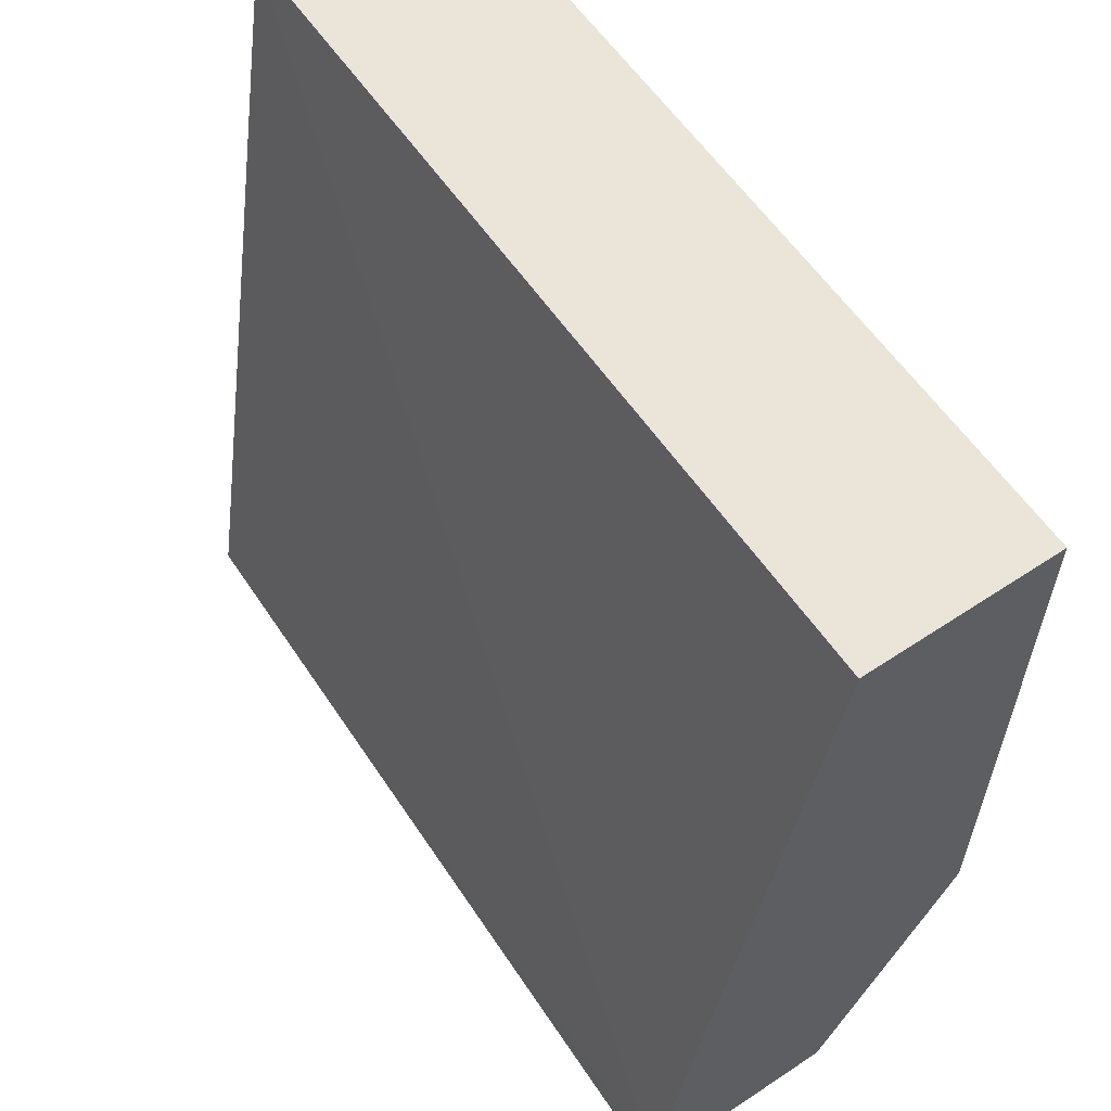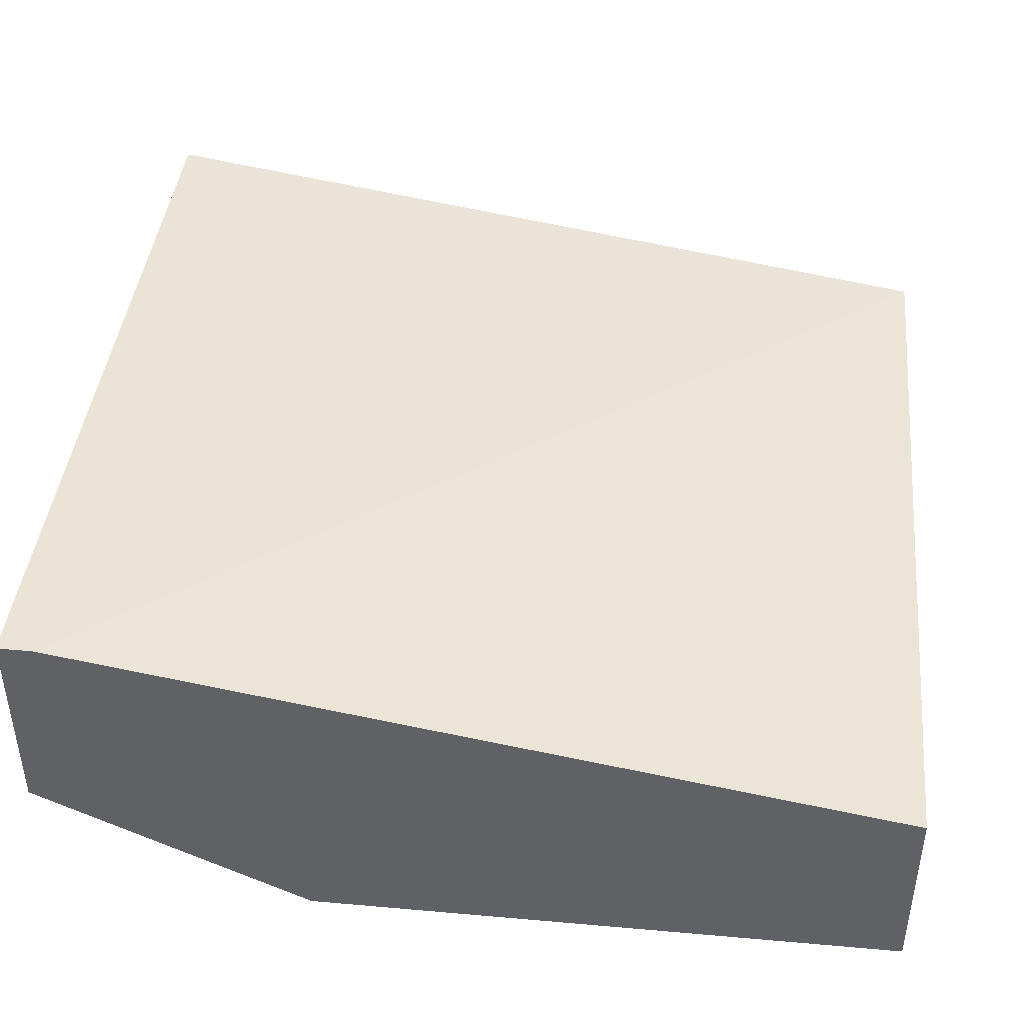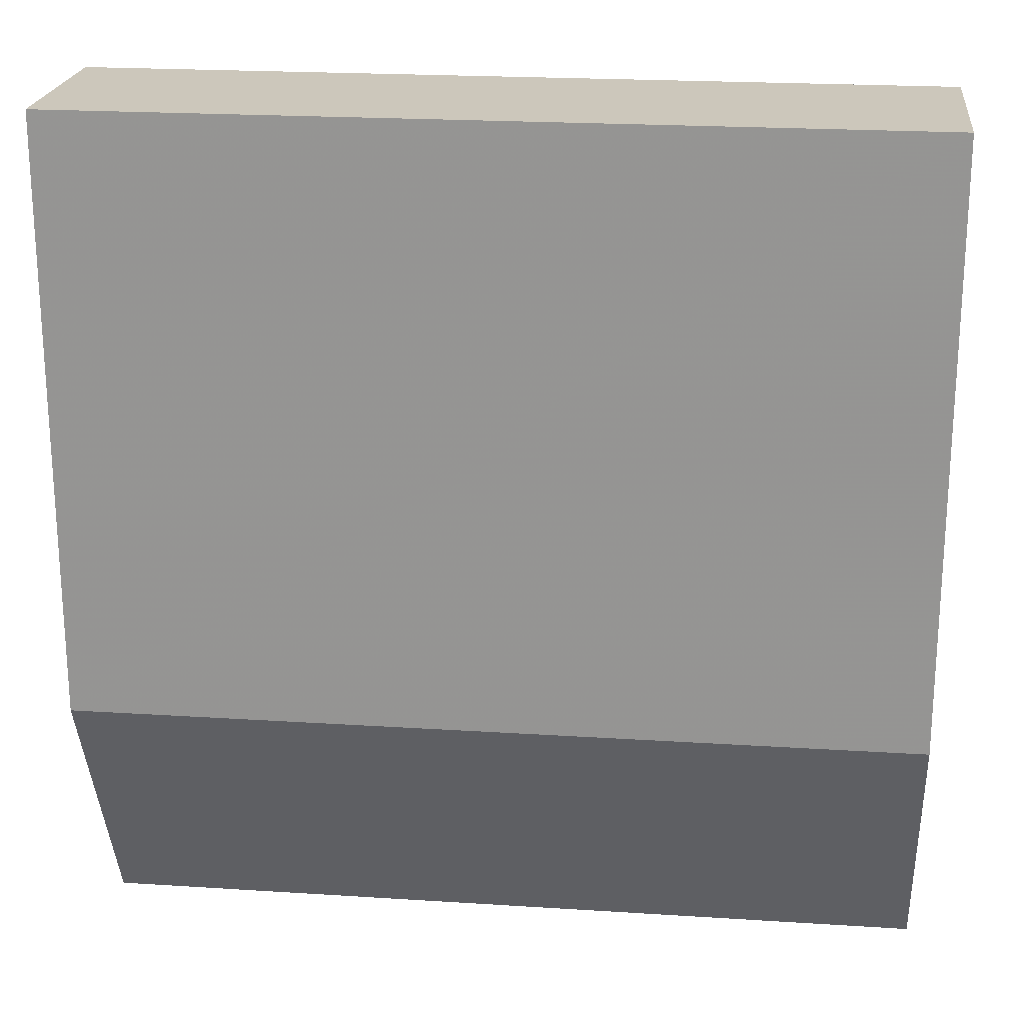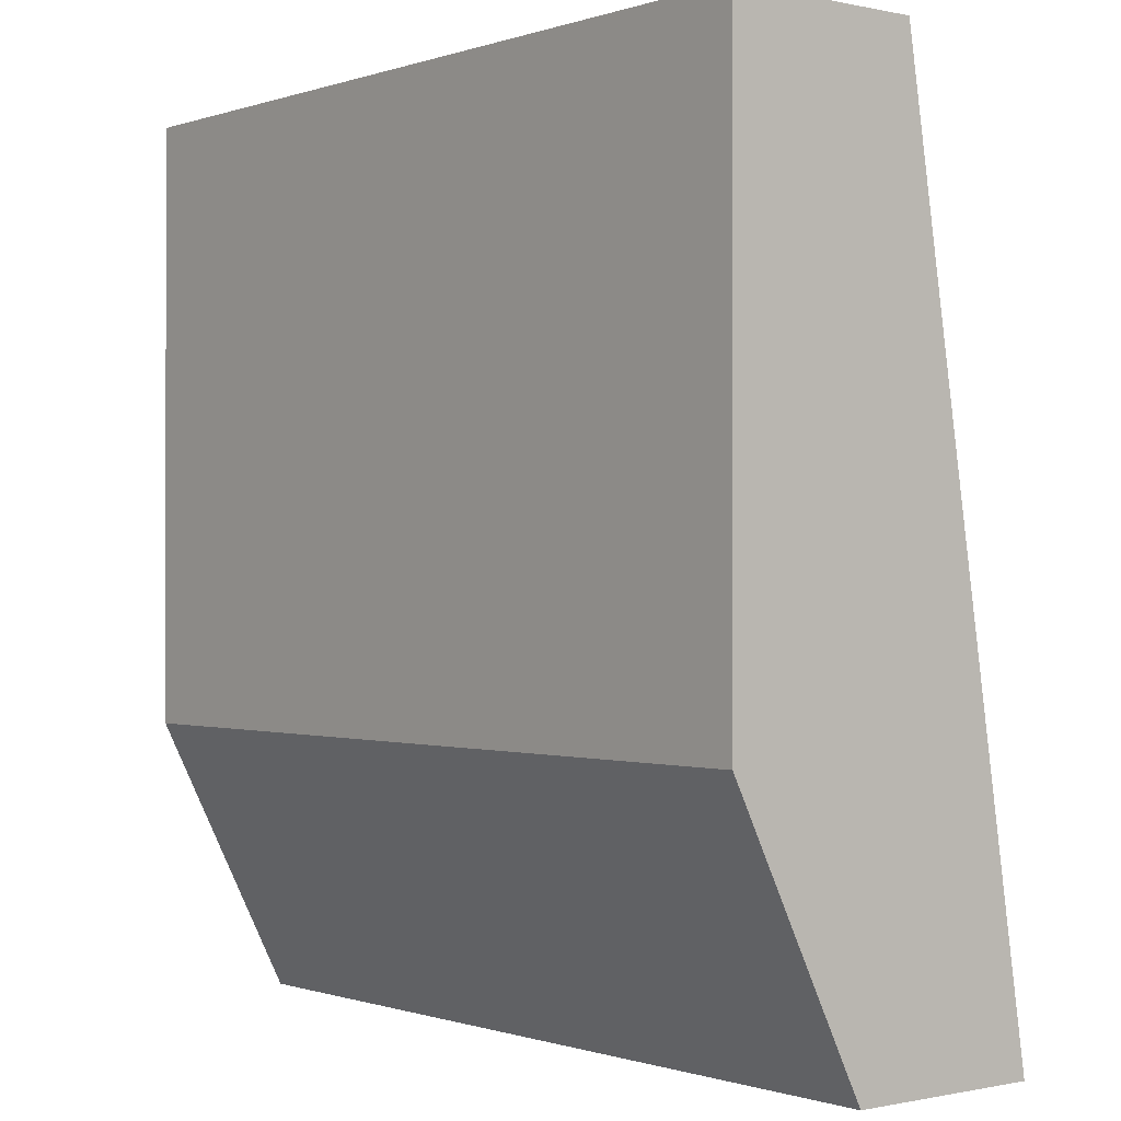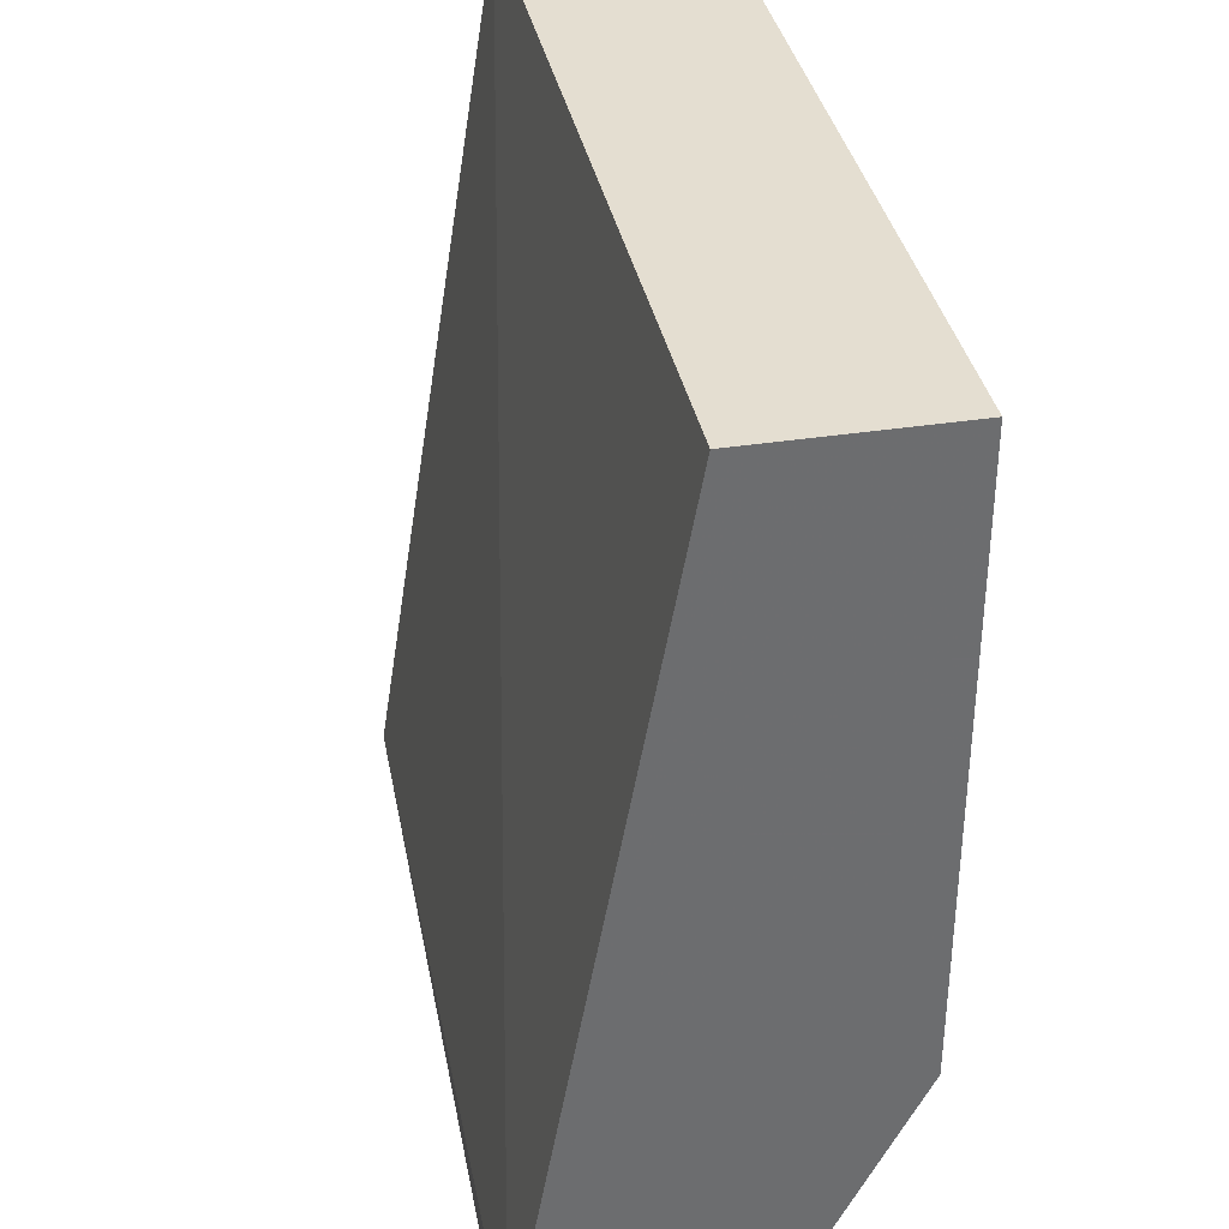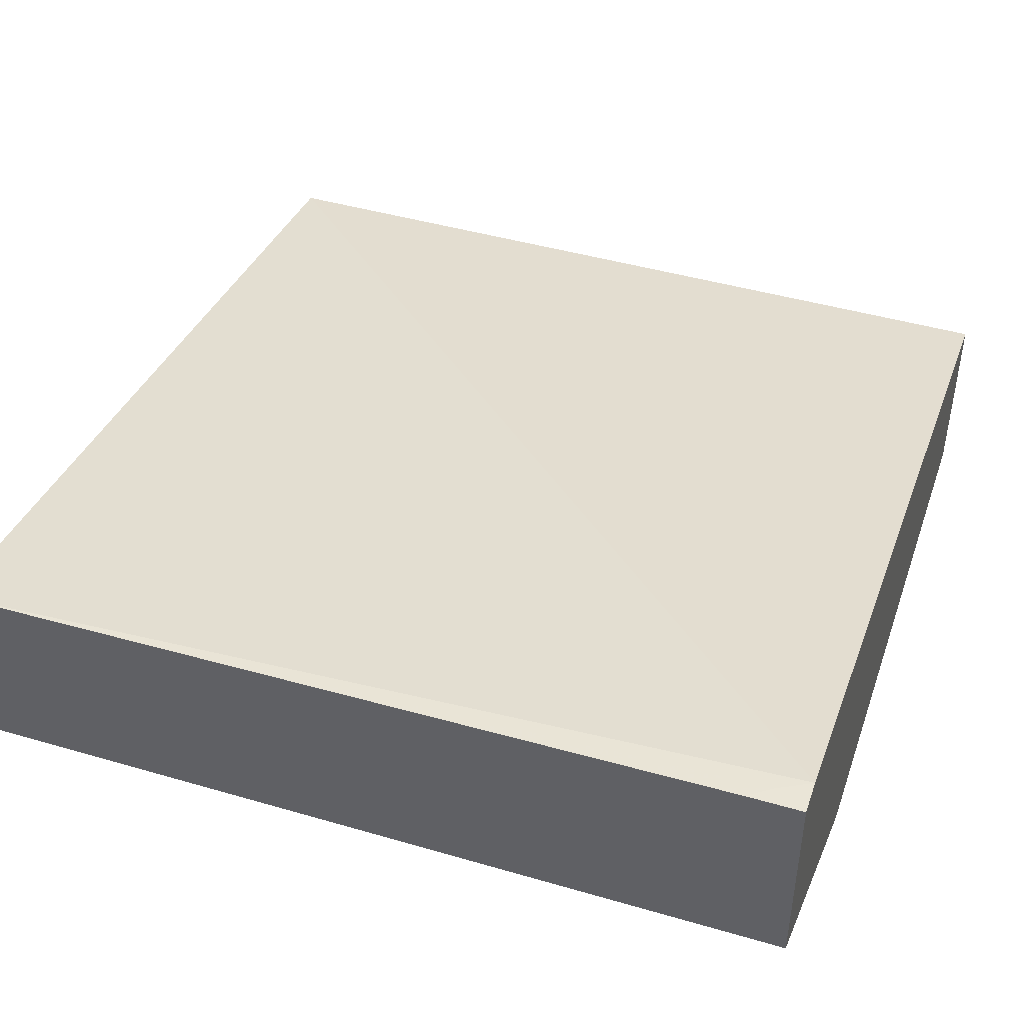
<metadata>
{"format":"obj","ext":"obj","renderer":"f3d","projection":"perspective","resolution":1024,"background":"white","views":[{"elev":59.6,"azim":55.7,"up":"+Y"},{"elev":42.8,"azim":96.0,"up":"+Z"},{"elev":21.6,"azim":-173.5,"up":"+Y"},{"elev":-0.4,"azim":-129.0,"up":"+Y"},{"elev":36.4,"azim":78.6,"up":"+Y"},{"elev":44.4,"azim":18.8,"up":"+Z"}]}
</metadata>
<code>
v 0.04562 -0.4764 -0.748
v 0.04562 -0.4764 -0.6675
v 0.04562 -0.4696 -0.7514
v 0.3936 -0.4732 -0.7496
v 0.3936 -0.4764 -0.748
v 0.3706 -0.4764 -0.6627
v 0.3798 -0.4696 -0.6627
v 0.3936 -0.4621 -0.6627
v 0.04562 -0.1137 -0.7246
v 0.04562 -0.4428 -0.7648
v 0.04562 -0.4159 -0.7782
v 0.3936 -0.4159 -0.7782
v 0.3936 -0.4764 -0.6627
v 0.3936 -0.1137 -0.7246
v 0.04562 -0.1137 -0.8051
v 0.04562 -0.373 -0.7997
v 0.3936 -0.3712 -0.8006
v 0.3936 -0.1137 -0.8051
v 0.04562 -0.3623 -0.8051
v 0.3936 -0.3623 -0.8051
f 4 18 14
f 6 8 7
f 4 20 18
f 4 14 8
f 4 8 13
f 4 13 5
f 6 13 8
f 16 19 17
f 9 18 15
f 11 16 17
f 11 17 12
f 15 18 20
f 15 20 19
f 4 17 20
f 17 19 20
f 8 14 9
f 4 12 17
f 9 14 18
f 4 10 11
f 4 11 12
f 1 2 9
f 1 9 15
f 1 19 16
f 1 16 11
f 1 11 10
f 1 10 3
f 1 3 4
f 1 15 19
f 1 5 13
f 1 13 6
f 1 6 2
f 2 6 7
f 2 7 8
f 2 8 9
f 1 4 5
f 3 10 4

</code>
